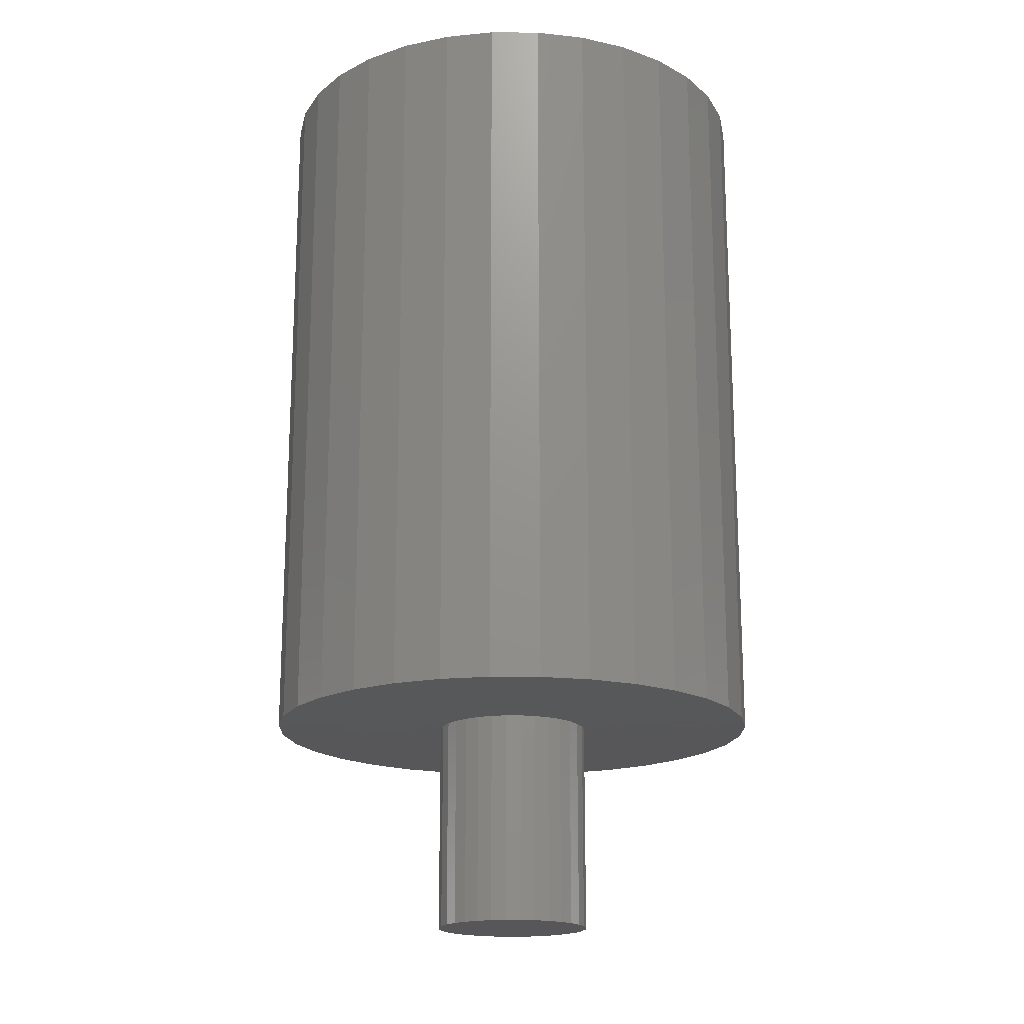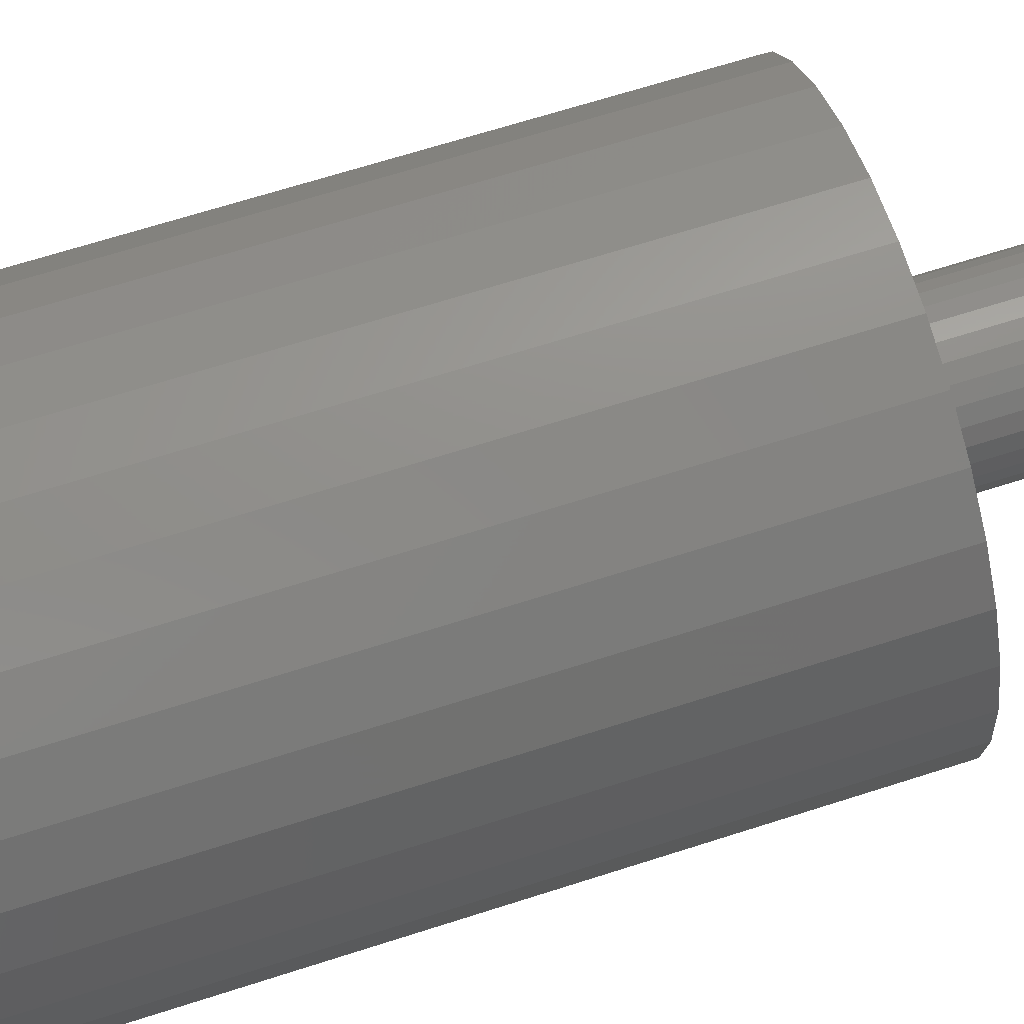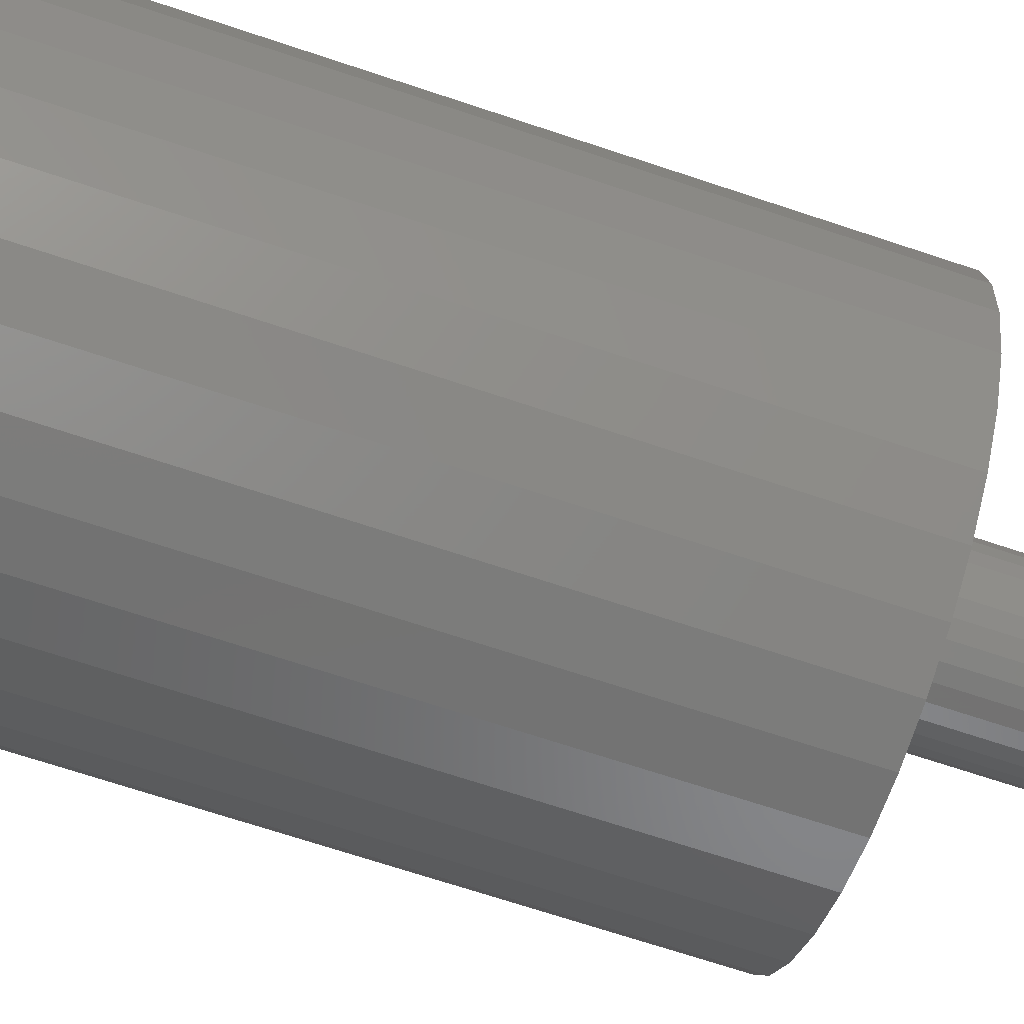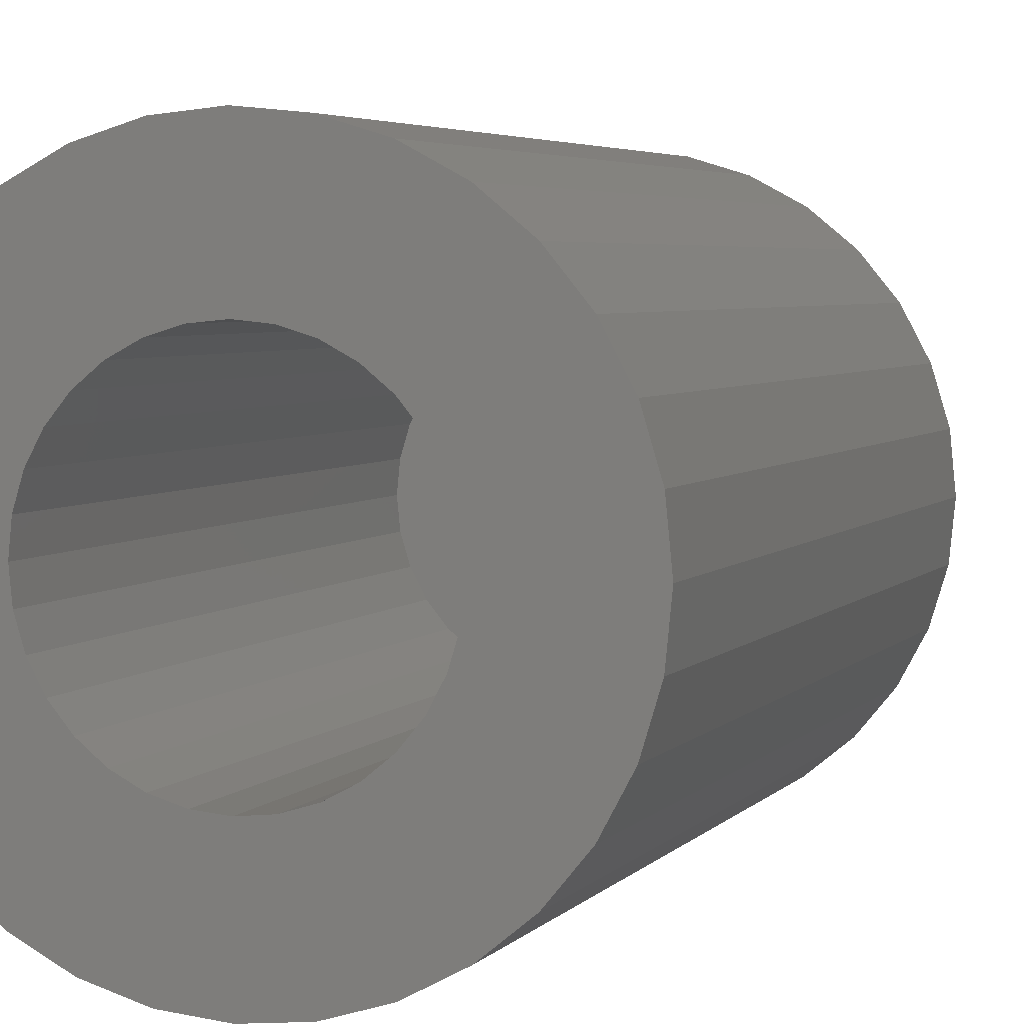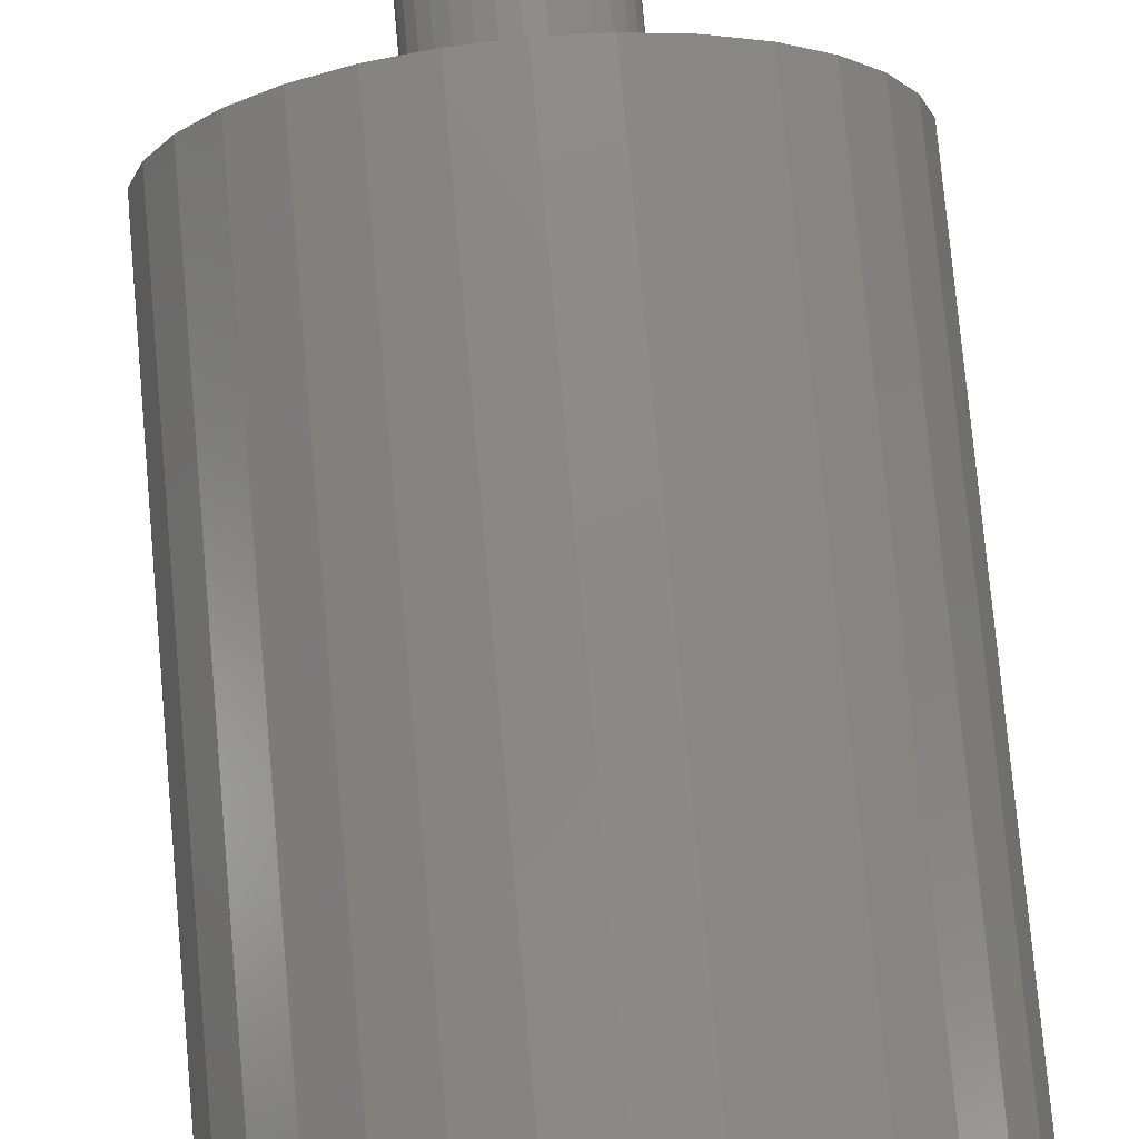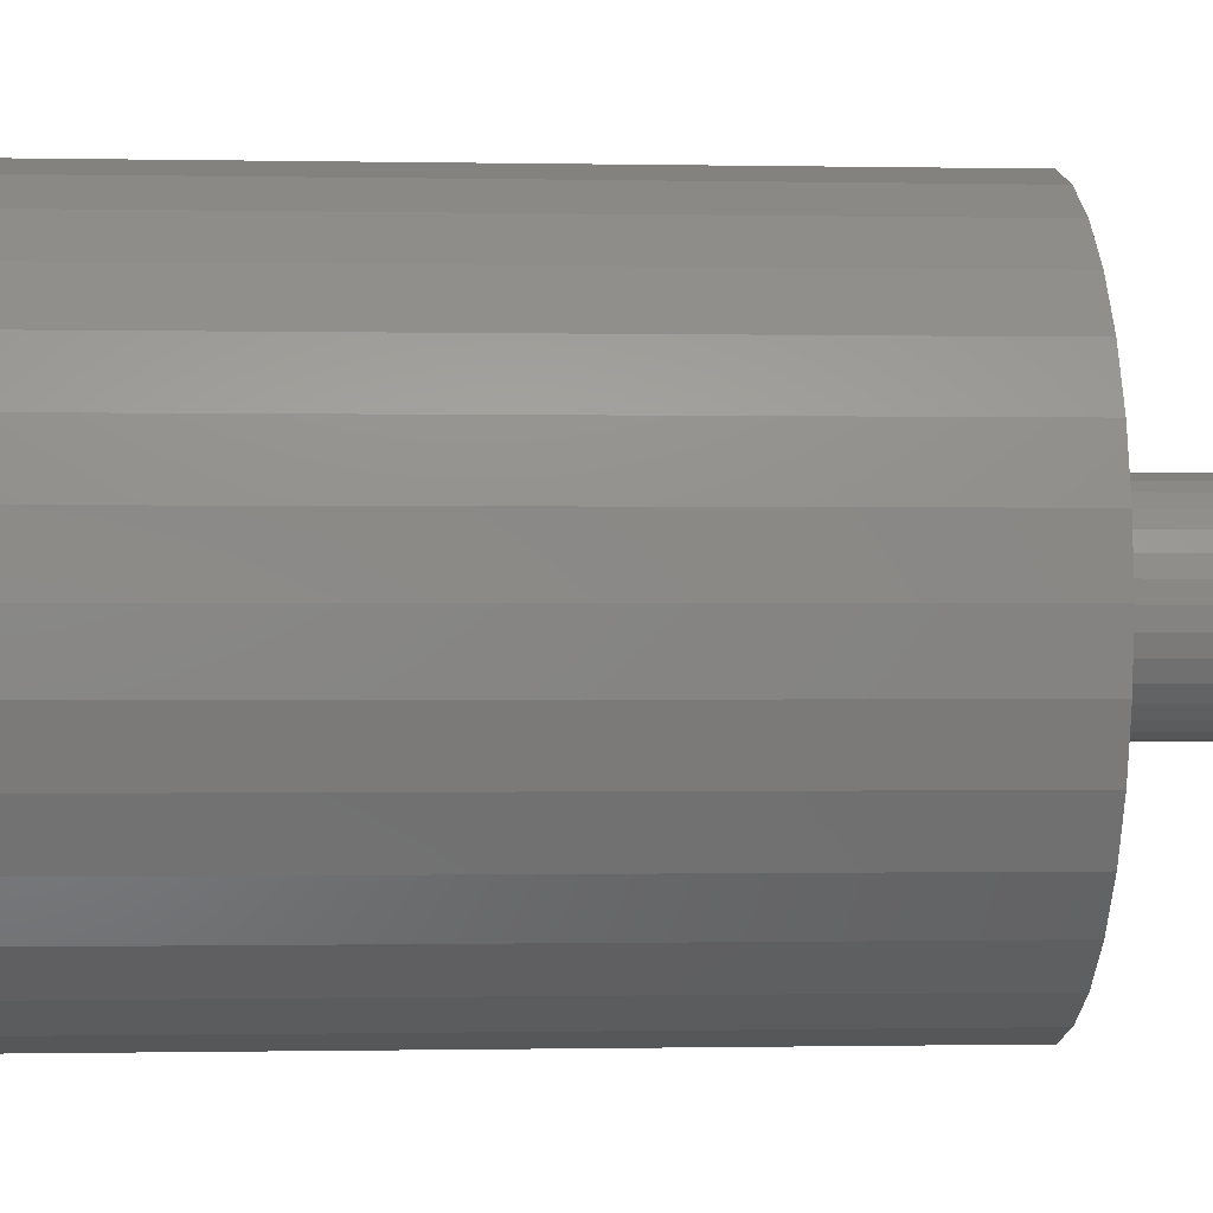
<metadata>
{"format":"stl","ext":"stl","renderer":"f3d","projection":"perspective","resolution":1024,"background":"white","views":[{"elev":-18.2,"azim":-118.8,"up":"+Y"},{"elev":67.6,"azim":-107.8,"up":"+Z"},{"elev":-70.1,"azim":-108.4,"up":"+Z"},{"elev":4.1,"azim":-160.6,"up":"+Z"},{"elev":78.0,"azim":174.8,"up":"+Z"},{"elev":-0.4,"azim":-94.9,"up":"+Z"}]}
</metadata>
<code>
# stl→obj: 192 verts, 380 faces
v -0.0625 -0.5781 2.32e-17
v -0.0625 -0.75 2.32e-17
v -0.06129 -0.5781 0.01232
v -0.06129 -0.75 0.01232
v -0.05769 -0.5781 0.02417
v -0.05769 -0.75 0.02417
v -0.05186 -0.5781 0.03509
v -0.05186 -0.75 0.03509
v -0.044 -0.5781 0.04466
v -0.044 -0.75 0.04466
v -0.03443 -0.5781 0.05251
v -0.03443 -0.75 0.05251
v -0.02351 -0.5781 0.05835
v -0.02351 -0.75 0.05835
v -0.01166 -0.5781 0.06194
v -0.01166 -0.75 0.06194
v 0.0006579 -0.5781 0.06316
v 0.0006579 -0.75 0.06316
v 0.01298 -0.5781 0.06194
v 0.01298 -0.75 0.06194
v 0.02483 -0.5781 0.05835
v 0.02483 -0.75 0.05835
v 0.03575 -0.5781 0.05251
v 0.03575 -0.75 0.05251
v 0.04532 -0.5781 0.04466
v 0.04532 -0.75 0.04466
v 0.05317 -0.5781 0.03509
v 0.05317 -0.75 0.03509
v 0.05901 -0.5781 0.02417
v 0.05901 -0.75 0.02417
v 0.0626 -0.5781 0.01232
v 0.0626 -0.75 0.01232
v 0.06382 -0.5781 -2.32e-17
v 0.06382 -0.75 3.289e-17
v 0.0626 -0.5781 -0.01232
v 0.0626 -0.75 -0.01232
v 0.05901 -0.5781 -0.02417
v 0.05901 -0.75 -0.02417
v 0.05317 -0.5781 -0.03509
v 0.05317 -0.75 -0.03509
v 0.04532 -0.5781 -0.04466
v 0.04532 -0.75 -0.04466
v 0.03575 -0.5781 -0.05251
v 0.03575 -0.75 -0.05251
v 0.02483 -0.5781 -0.05835
v 0.02483 -0.75 -0.05835
v 0.01298 -0.5781 -0.06194
v 0.01298 -0.75 -0.06194
v 0.0006579 -0.5781 -0.06316
v 0.0006579 -0.75 -0.06316
v -0.01166 -0.5781 -0.06194
v -0.01166 -0.75 -0.06194
v -0.02351 -0.5781 -0.05835
v -0.02351 -0.75 -0.05835
v -0.03443 -0.5781 -0.05251
v -0.03443 -0.75 -0.05251
v -0.044 -0.5781 -0.04466
v -0.044 -0.75 -0.04466
v -0.05186 -0.5781 -0.03509
v -0.05186 -0.75 -0.03509
v -0.05769 -0.5781 -0.02417
v -0.05769 -0.75 -0.02417
v -0.06129 -0.5781 -0.01232
v -0.06129 -0.75 -0.01232
v -0.1992 -0.5781 -0.03988
v 0.2018 -0.5781 0.03988
v 0.2018 -0.5781 -0.03988
v -0.2031 -0.5781 1.206e-16
v 0.1902 -0.5781 0.07824
v 0.1713 -0.5781 0.1136
v 0.1459 -0.5781 0.1446
v 0.1149 -0.5781 0.17
v 0.07955 -0.5781 0.1889
v 0.0412 -0.5781 0.2005
v 0.001316 -0.5781 0.2044
v -0.03857 -0.5781 0.2005
v -0.07692 -0.5781 0.1889
v -0.1123 -0.5781 0.17
v -0.1432 -0.5781 0.1446
v -0.1687 -0.5781 0.1136
v -0.1876 -0.5781 0.07824
v -0.1992 -0.5781 0.03988
v -0.1876 -0.5781 -0.07824
v -0.1687 -0.5781 -0.1136
v -0.1432 -0.5781 -0.1446
v -0.1123 -0.5781 -0.17
v -0.07692 -0.5781 -0.1889
v -0.03857 -0.5781 -0.2005
v 0.001316 -0.5781 -0.2044
v 0.0412 -0.5781 -0.2005
v 0.07955 -0.5781 -0.1889
v 0.1149 -0.5781 -0.17
v 0.1459 -0.5781 -0.1446
v 0.1713 -0.5781 -0.1136
v 0.1902 -0.5781 -0.07824
v 0.2058 -0.5781 -2.025e-17
v -0.09072 -5.109e-18 0.0615
v -0.1009 -5.677e-18 0.04236
v -0.1992 -1.113e-17 0.03988
v 0.2018 1.113e-17 -0.03988
v 0.1036 5.677e-18 -0.04236
v 0.1099 6.027e-18 -0.02159
v 0.001316 7.525e-34 0.1107
v -0.1687 -9.436e-18 0.1136
v -0.1432 -8.025e-18 0.1446
v -0.1123 -6.305e-18 0.17
v -0.07692 -4.343e-18 0.1889
v -0.03857 -2.214e-18 0.2005
v 0.001316 3.91e-33 0.2044
v 0.0412 2.214e-18 0.2005
v 0.07955 4.343e-18 0.1889
v 0.1149 6.305e-18 0.17
v 0.1459 8.025e-18 0.1446
v 0.1713 9.436e-18 0.1136
v 0.02291 1.199e-18 0.1086
v -0.02028 -1.199e-18 0.1086
v -0.04104 -2.351e-18 0.1023
v -0.06018 -3.414e-18 0.09204
v -0.1876 -1.048e-17 0.07824
v -0.1687 -9.436e-18 -0.1136
v -0.1876 -1.048e-17 -0.07824
v -0.07695 -4.345e-18 -0.07827
v -0.06018 -3.414e-18 -0.09204
v -0.04104 -2.351e-18 -0.1023
v -0.02028 -1.199e-18 -0.1086
v 0.001316 -1.505e-33 -0.1107
v -0.1432 -8.025e-18 -0.1446
v 0.1713 9.436e-18 -0.1136
v 0.1459 8.025e-18 -0.1446
v 0.1149 6.305e-18 -0.17
v 0.07955 4.343e-18 -0.1889
v 0.0412 2.214e-18 -0.2005
v 0.001316 -2.78e-33 -0.2044
v -0.03857 -2.214e-18 -0.2005
v -0.07692 -4.343e-18 -0.1889
v -0.1123 -6.305e-18 -0.17
v 0.1902 1.048e-17 0.07824
v 0.06281 3.414e-18 0.09204
v 0.04368 2.351e-18 0.1023
v 0.02291 1.199e-18 -0.1086
v 0.04368 2.351e-18 -0.1023
v 0.06281 3.414e-18 -0.09204
v 0.07959 4.345e-18 -0.07827
v 0.1902 1.048e-17 -0.07824
v -0.07695 -4.345e-18 0.07827
v -0.1094 -6.145e-18 1.26e-17
v -0.2031 -1.135e-17 1.206e-16
v -0.1072 -6.027e-18 0.02159
v -0.1009 -5.677e-18 -0.04236
v -0.1992 -1.113e-17 -0.03988
v -0.1072 -6.027e-18 -0.02159
v -0.09072 -5.109e-18 -0.0615
v 0.07959 4.345e-18 0.07827
v 0.2018 1.113e-17 0.03988
v 0.09335 5.109e-18 0.0615
v 0.1036 5.677e-18 0.04236
v 0.2058 1.135e-17 -2.519e-16
v 0.1099 6.027e-18 0.02159
v 0.112 6.145e-18 -1.451e-17
v 0.09335 5.109e-18 -0.0615
v 0.02291 -0.4844 -0.1086
v 0.04368 -0.4844 -0.1023
v 0.06281 -0.4844 -0.09204
v 0.07959 -0.4844 -0.07827
v 0.09335 -0.4844 -0.0615
v 0.1036 -0.4844 -0.04236
v 0.1099 -0.4844 -0.02159
v 0.112 -0.4844 -1.451e-17
v 0.001316 -0.4844 -0.1107
v -0.02028 -0.4844 -0.1086
v -0.04104 -0.4844 -0.1023
v -0.06018 -0.4844 -0.09204
v -0.07695 -0.4844 -0.07827
v -0.09072 -0.4844 -0.0615
v -0.1009 -0.4844 -0.04236
v -0.1072 -0.4844 -0.02159
v -0.1094 -0.4844 1.26e-17
v -0.02028 -0.4844 0.1086
v -0.04104 -0.4844 0.1023
v -0.06018 -0.4844 0.09204
v -0.07695 -0.4844 0.07827
v -0.09072 -0.4844 0.0615
v -0.1009 -0.4844 0.04236
v -0.1072 -0.4844 0.02159
v 0.001316 -0.4844 0.1107
v 0.02291 -0.4844 0.1086
v 0.04368 -0.4844 0.1023
v 0.06281 -0.4844 0.09204
v 0.07959 -0.4844 0.07827
v 0.09335 -0.4844 0.0615
v 0.1036 -0.4844 0.04236
v 0.1099 -0.4844 0.02159
f 1 2 3
f 3 2 4
f 3 4 5
f 5 4 6
f 5 6 7
f 7 6 8
f 7 8 9
f 9 8 10
f 9 10 11
f 11 10 12
f 11 12 13
f 13 12 14
f 13 14 15
f 15 14 16
f 15 16 17
f 17 16 18
f 17 18 19
f 19 18 20
f 19 20 21
f 21 20 22
f 21 22 23
f 23 22 24
f 23 24 25
f 25 24 26
f 25 26 27
f 27 26 28
f 27 28 29
f 29 28 30
f 29 30 31
f 31 30 32
f 31 32 33
f 33 32 34
f 33 34 35
f 35 34 36
f 35 36 37
f 37 36 38
f 37 38 39
f 39 38 40
f 39 40 41
f 41 40 42
f 41 42 43
f 43 42 44
f 43 44 45
f 45 44 46
f 45 46 47
f 47 46 48
f 47 48 49
f 49 48 50
f 49 50 51
f 51 50 52
f 51 52 53
f 53 52 54
f 53 54 55
f 55 54 56
f 55 56 57
f 57 56 58
f 57 58 59
f 59 58 60
f 59 60 61
f 61 60 62
f 61 62 63
f 63 62 64
f 63 64 1
f 1 64 2
f 63 65 61
f 59 61 65
f 59 65 57
f 66 25 27
f 67 35 37
f 67 37 39
f 39 41 67
f 68 65 63
f 68 63 1
f 68 1 3
f 68 3 5
f 17 19 69
f 17 69 70
f 17 70 71
f 17 71 72
f 17 72 73
f 17 73 74
f 17 74 75
f 17 75 76
f 17 76 77
f 17 77 78
f 17 78 79
f 17 79 80
f 17 80 81
f 81 82 9
f 81 9 11
f 81 11 13
f 81 13 15
f 81 15 17
f 82 68 5
f 82 5 7
f 82 7 9
f 83 84 49
f 83 49 51
f 83 51 53
f 83 53 55
f 83 55 57
f 83 57 65
f 49 84 85
f 49 85 86
f 49 86 87
f 49 87 88
f 49 88 89
f 49 89 90
f 49 90 91
f 49 91 92
f 49 92 93
f 49 93 94
f 49 94 95
f 69 19 21
f 69 21 23
f 69 23 25
f 69 25 66
f 95 67 41
f 95 41 43
f 95 43 45
f 95 45 47
f 95 47 49
f 31 96 29
f 29 96 66
f 29 66 27
f 35 67 33
f 33 67 96
f 33 96 31
f 16 20 18
f 20 16 14
f 20 14 22
f 22 14 12
f 22 12 24
f 24 12 10
f 24 10 26
f 26 10 8
f 26 8 28
f 40 58 42
f 42 58 56
f 42 56 44
f 44 56 54
f 44 54 46
f 46 54 52
f 46 52 48
f 48 52 50
f 28 8 30
f 30 8 6
f 30 6 32
f 32 6 4
f 32 4 34
f 34 4 2
f 34 2 36
f 36 2 64
f 36 64 38
f 38 64 62
f 38 62 40
f 40 62 60
f 40 60 58
f 97 98 99
f 100 101 102
f 103 104 105
f 103 105 106
f 103 106 107
f 103 107 108
f 103 108 109
f 103 109 110
f 103 110 111
f 103 111 112
f 103 112 113
f 103 113 114
f 103 114 115
f 104 103 116
f 104 116 117
f 104 117 118
f 104 118 119
f 120 121 122
f 120 122 123
f 120 123 124
f 120 124 125
f 120 125 126
f 120 126 127
f 126 128 129
f 126 129 130
f 126 130 131
f 126 131 132
f 126 132 133
f 126 133 134
f 126 134 135
f 126 135 136
f 126 136 127
f 114 137 138
f 114 138 139
f 114 139 115
f 128 126 140
f 128 140 141
f 128 141 142
f 128 142 143
f 128 143 144
f 118 145 119
f 119 145 97
f 119 97 99
f 146 147 148
f 148 147 99
f 148 99 98
f 149 150 151
f 151 150 147
f 151 147 146
f 122 121 152
f 152 121 150
f 152 150 149
f 138 137 153
f 153 137 154
f 153 154 155
f 155 154 156
f 156 154 157
f 156 157 158
f 158 157 159
f 159 157 100
f 159 100 102
f 143 160 144
f 144 160 101
f 144 101 100
f 126 161 140
f 140 161 162
f 140 162 141
f 141 162 163
f 141 163 142
f 142 163 164
f 142 164 143
f 143 164 165
f 143 165 160
f 160 165 166
f 160 166 101
f 101 166 167
f 101 167 102
f 102 167 168
f 102 168 159
f 161 126 169
f 169 126 125
f 169 125 170
f 170 125 124
f 170 124 171
f 171 124 123
f 171 123 172
f 172 123 122
f 172 122 173
f 173 122 152
f 173 152 174
f 174 152 149
f 174 149 175
f 175 149 151
f 175 151 176
f 176 151 146
f 176 146 177
f 103 178 116
f 116 178 179
f 116 179 117
f 117 179 180
f 117 180 118
f 118 180 181
f 118 181 145
f 145 181 182
f 145 182 97
f 97 182 183
f 97 183 98
f 98 183 184
f 98 184 148
f 148 184 177
f 148 177 146
f 178 103 185
f 185 103 115
f 185 115 186
f 186 115 139
f 186 139 187
f 187 139 138
f 187 138 188
f 188 138 153
f 188 153 189
f 189 153 155
f 189 155 190
f 190 155 156
f 190 156 191
f 191 156 158
f 191 158 192
f 192 158 159
f 192 159 168
f 157 96 100
f 100 96 67
f 100 67 144
f 144 67 95
f 144 95 128
f 128 95 94
f 128 94 129
f 129 94 93
f 129 93 130
f 130 93 92
f 130 92 131
f 131 92 91
f 131 91 132
f 132 91 90
f 132 90 133
f 133 90 89
f 133 89 134
f 134 89 88
f 134 88 135
f 135 88 87
f 135 87 136
f 136 87 86
f 136 86 127
f 127 86 85
f 127 85 120
f 120 85 84
f 120 84 121
f 121 84 83
f 121 83 150
f 150 83 65
f 150 65 147
f 147 65 68
f 147 68 99
f 99 68 82
f 99 82 119
f 119 82 81
f 119 81 104
f 104 81 80
f 104 80 105
f 105 80 79
f 105 79 106
f 106 79 78
f 106 78 107
f 107 78 77
f 107 77 108
f 108 77 76
f 108 76 109
f 109 76 75
f 109 75 110
f 110 75 74
f 110 74 111
f 111 74 73
f 111 73 112
f 112 73 72
f 112 72 113
f 113 72 71
f 113 71 114
f 114 71 70
f 114 70 137
f 137 70 69
f 137 69 154
f 154 69 66
f 154 66 157
f 157 66 96
f 185 186 178
f 179 178 186
f 187 179 186
f 180 179 187
f 188 180 187
f 162 171 163
f 170 171 162
f 161 170 162
f 169 170 161
f 171 172 163
f 163 172 173
f 163 173 164
f 164 173 174
f 164 174 165
f 165 174 175
f 165 175 166
f 166 175 176
f 166 176 167
f 167 176 177
f 167 177 168
f 168 177 184
f 168 184 192
f 192 184 183
f 192 183 191
f 191 183 182
f 191 182 190
f 190 182 181
f 190 181 189
f 189 181 180
f 189 180 188

</code>
